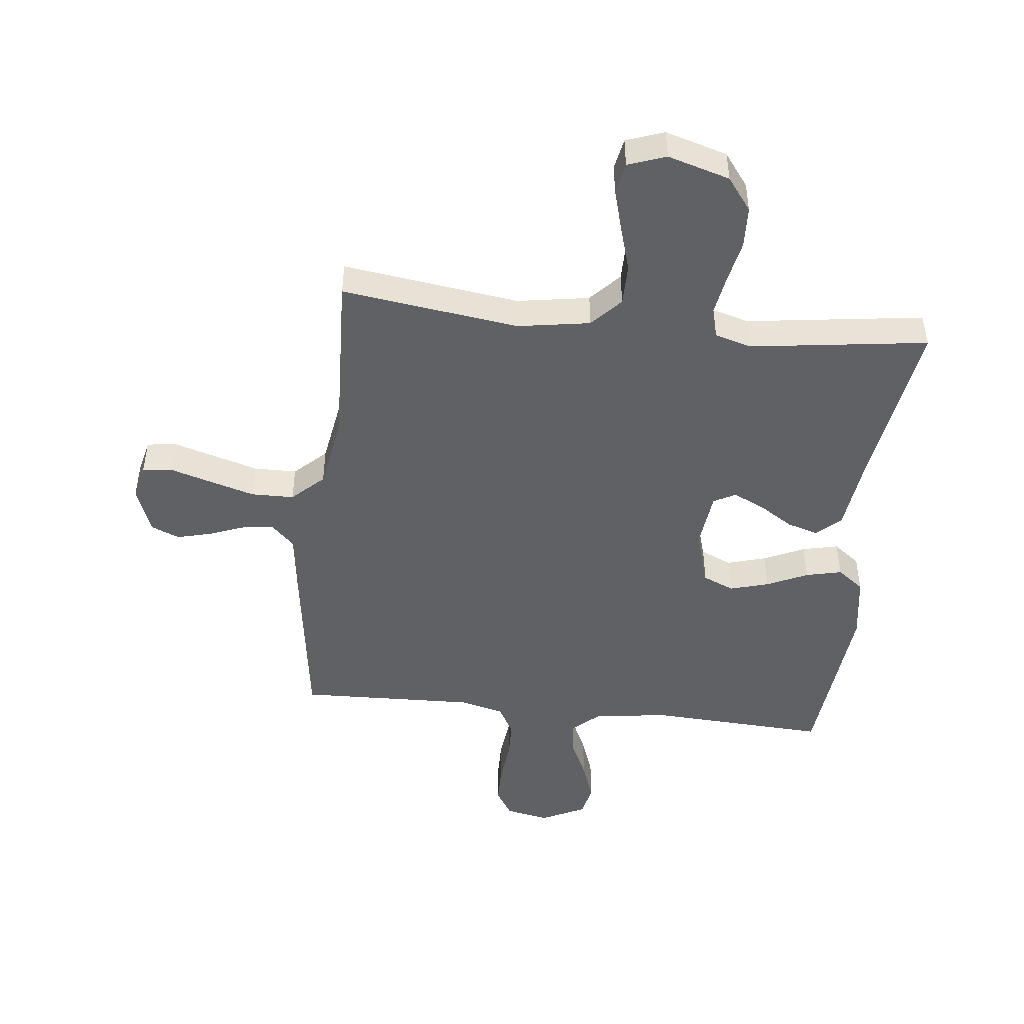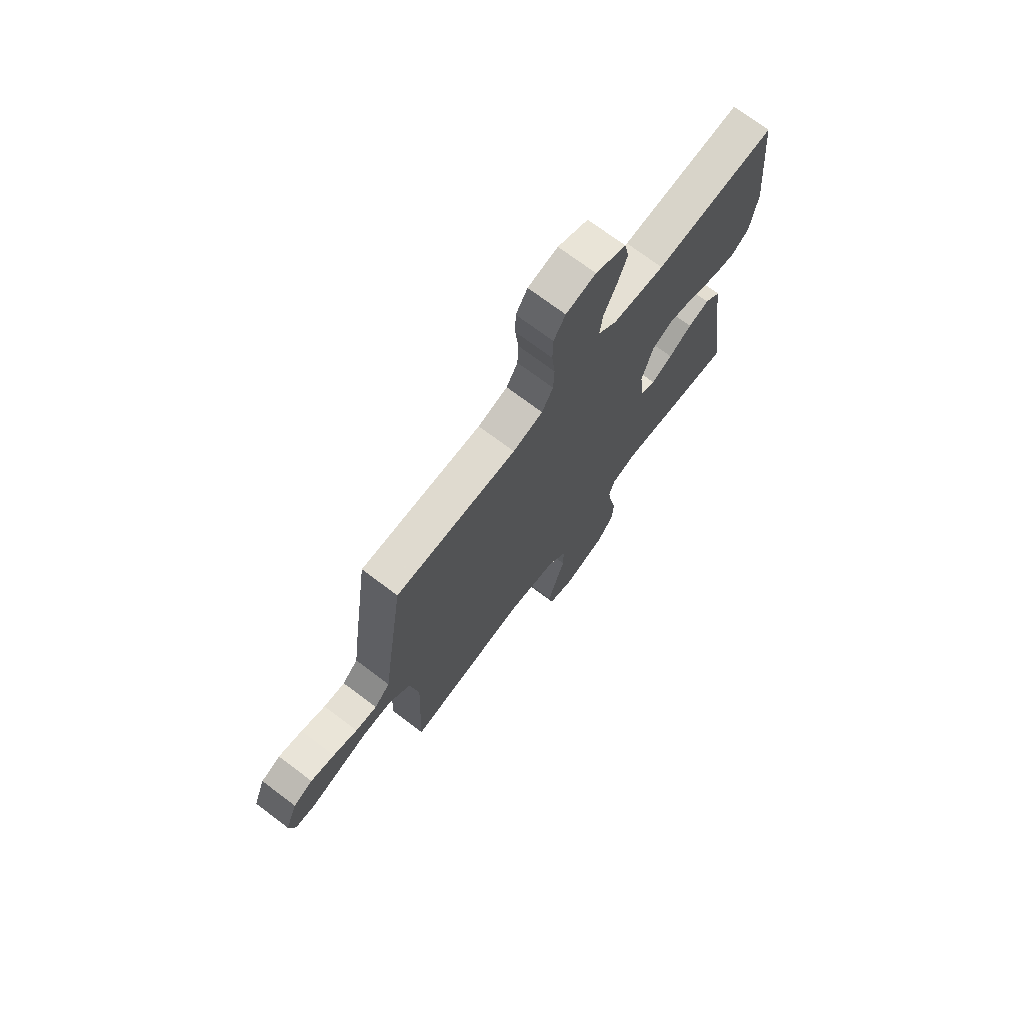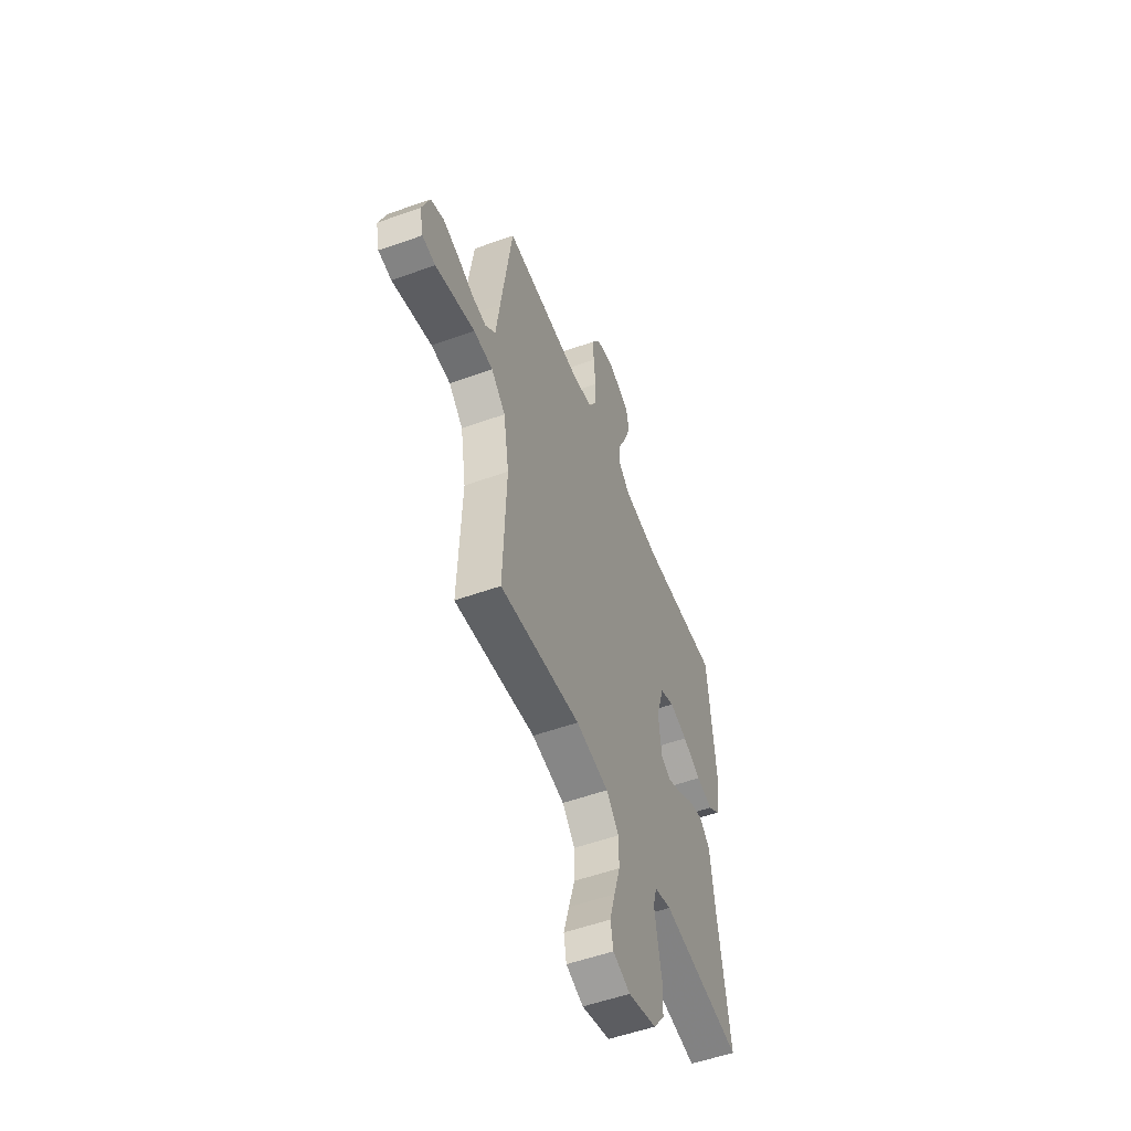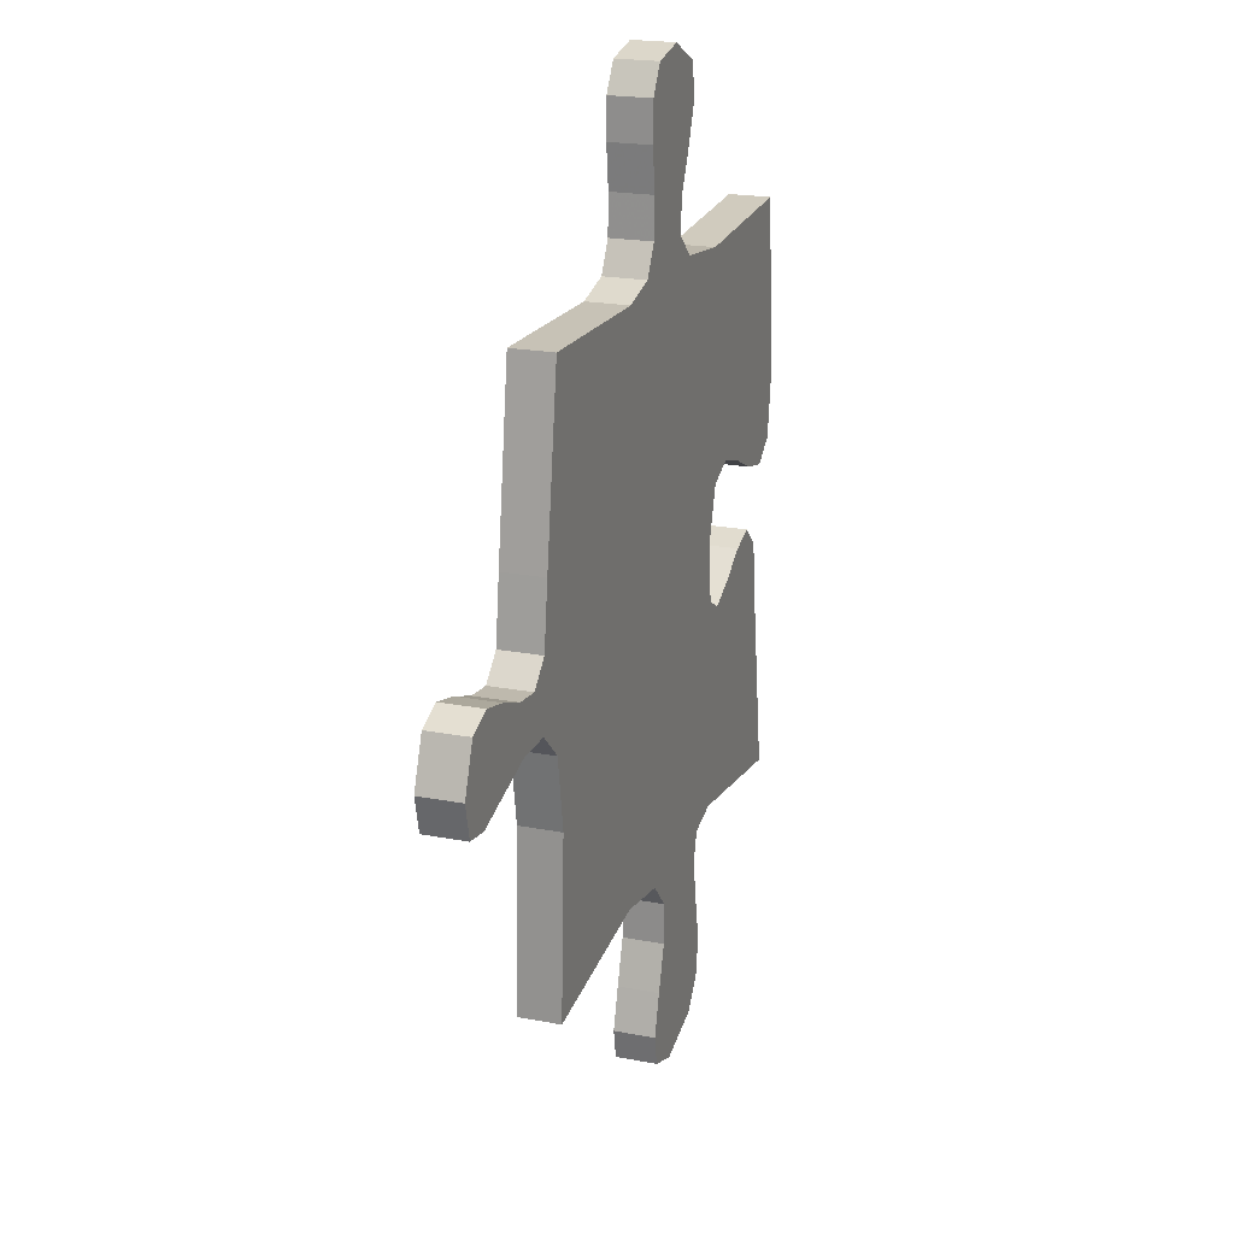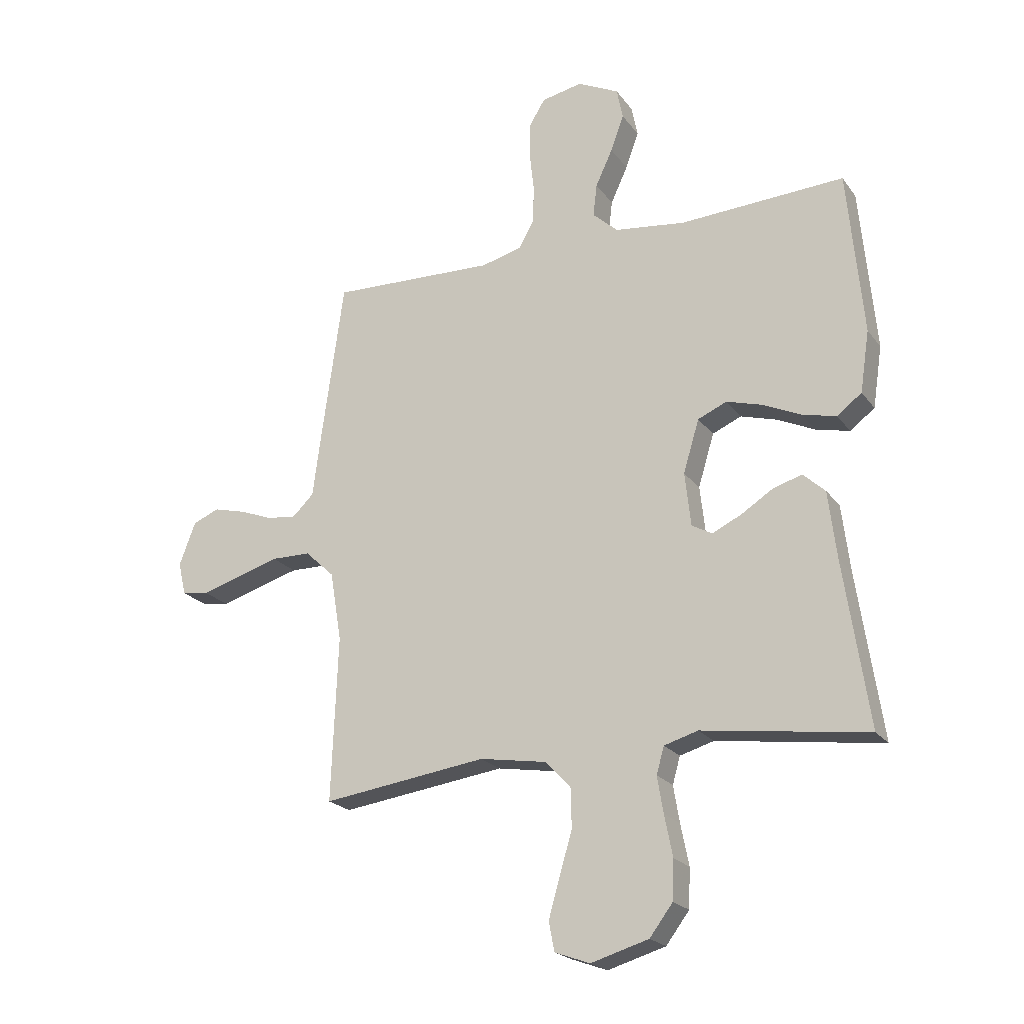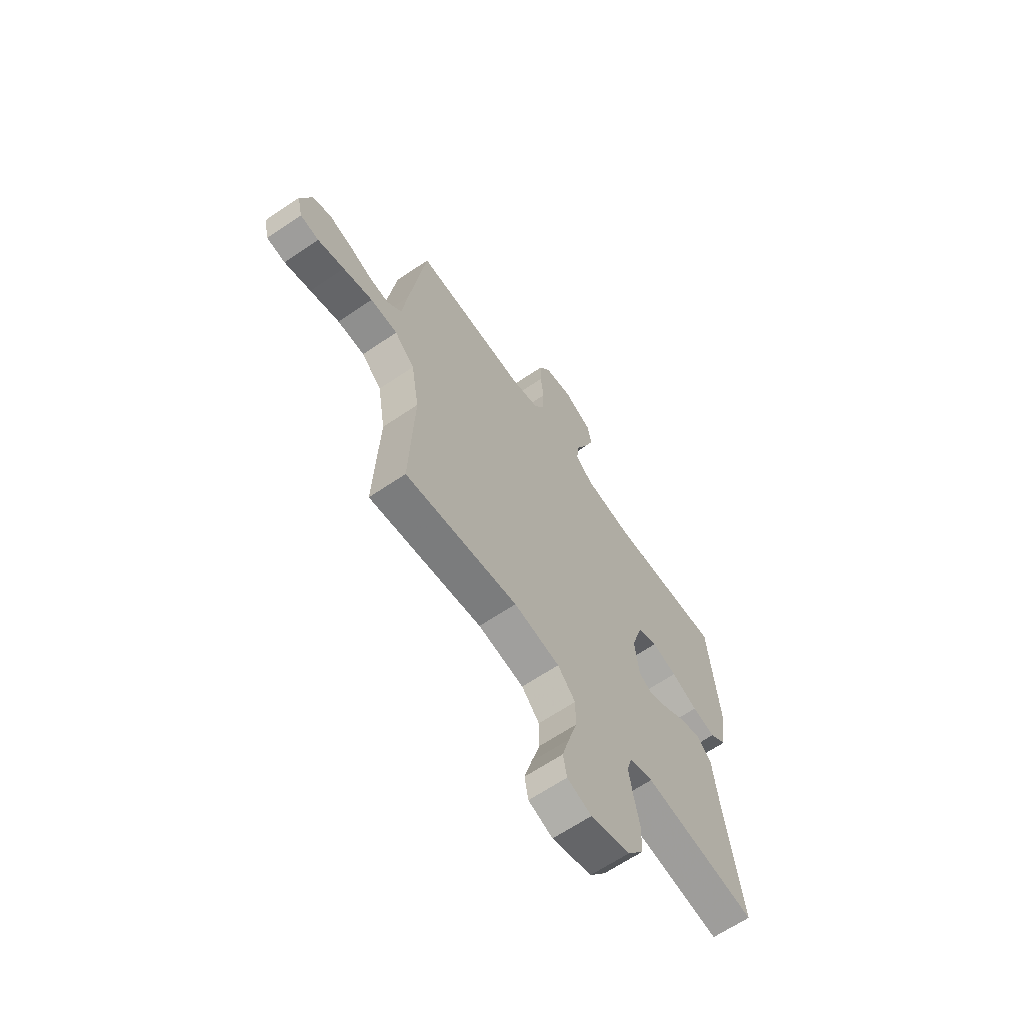
<metadata>
{"format":"obj","ext":"obj","renderer":"f3d","projection":"perspective","resolution":1024,"background":"white","views":[{"elev":-47.2,"azim":173.7,"up":"+Y"},{"elev":72.4,"azim":127.0,"up":"+Z"},{"elev":-53.8,"azim":111.0,"up":"+Z"},{"elev":20.9,"azim":109.2,"up":"+Z"},{"elev":-21.4,"azim":-153.9,"up":"+Z"},{"elev":-64.7,"azim":124.4,"up":"+Z"}]}
</metadata>
<code>
v 0.5 0.07 0.5
v 0.542 0.07 0.2
v 0.556 0.07 0.093
v 0.595 0.07 0.055
v 0.648 0.07 0.061
v 0.708 0.07 0.084
v 0.767 0.07 0.099
v 0.815 0.07 0.079
v 0.845 0.07 0
v 0.831 0.07 -0.06
v 0.782 0.07 -0.067
v 0.712 0.07 -0.046
v 0.634 0.07 -0.023
v 0.562 0.07 -0.024
v 0.509 0.07 -0.074
v 0.488 0.07 -0.2
v 0.5 0.07 -0.5
v 0.2 0.07 -0.459
v 0.078 0.07 -0.479
v 0.031 0.07 -0.53
v 0.031 0.07 -0.601
v 0.054 0.07 -0.678
v 0.074 0.07 -0.749
v 0.064 0.07 -0.802
v 0 0.07 -0.825
v -0.105 0.07 -0.794
v -0.147 0.07 -0.738
v -0.15 0.07 -0.667
v -0.135 0.07 -0.592
v -0.124 0.07 -0.526
v -0.138 0.07 -0.477
v -0.2 0.07 -0.459
v -0.5 0.07 -0.5
v -0.455 0.07 -0.2
v -0.44 0.07 -0.077
v -0.4 0.07 -0.04
v -0.347 0.07 -0.056
v -0.289 0.07 -0.093
v -0.236 0.07 -0.118
v -0.199 0.07 -0.098
v -0.188 0.07 0
v -0.217 0.07 0.096
v -0.27 0.07 0.119
v -0.336 0.07 0.1
v -0.405 0.07 0.068
v -0.466 0.07 0.054
v -0.511 0.07 0.088
v -0.528 0.07 0.2
v -0.5 0.07 0.5
v -0.2 0.07 0.484
v -0.071 0.07 0.5
v -0.025 0.07 0.542
v -0.032 0.07 0.601
v -0.063 0.07 0.668
v -0.087 0.07 0.734
v -0.076 0.07 0.79
v 0 0.07 0.827
v 0.074 0.07 0.812
v 0.103 0.07 0.765
v 0.104 0.07 0.699
v 0.096 0.07 0.626
v 0.098 0.07 0.559
v 0.126 0.07 0.509
v 0.2 0.07 0.49
v 0.5 0 0.5
v 0.542 0 0.2
v 0.556 0 0.093
v 0.595 0 0.055
v 0.648 0 0.061
v 0.708 0 0.084
v 0.767 0 0.099
v 0.815 0 0.079
v 0.845 0 0
v 0.831 0 -0.06
v 0.782 0 -0.067
v 0.712 0 -0.046
v 0.634 0 -0.023
v 0.562 0 -0.024
v 0.509 0 -0.074
v 0.488 0 -0.2
v 0.5 0 -0.5
v 0.2 0 -0.459
v 0.078 0 -0.479
v 0.031 0 -0.53
v 0.031 0 -0.601
v 0.054 0 -0.678
v 0.074 0 -0.749
v 0.064 0 -0.802
v 0 0 -0.825
v -0.105 0 -0.794
v -0.147 0 -0.738
v -0.15 0 -0.667
v -0.135 0 -0.592
v -0.124 0 -0.526
v -0.138 0 -0.477
v -0.2 0 -0.459
v -0.5 0 -0.5
v -0.455 0 -0.2
v -0.44 0 -0.077
v -0.4 0 -0.04
v -0.347 0 -0.056
v -0.289 0 -0.093
v -0.236 0 -0.118
v -0.199 0 -0.098
v -0.188 0 0
v -0.217 0 0.096
v -0.27 0 0.119
v -0.336 0 0.1
v -0.405 0 0.068
v -0.466 0 0.054
v -0.511 0 0.088
v -0.528 0 0.2
v -0.5 0 0.5
v -0.2 0 0.484
v -0.071 0 0.5
v -0.025 0 0.542
v -0.032 0 0.601
v -0.063 0 0.668
v -0.087 0 0.734
v -0.076 0 0.79
v 0 0 0.827
v 0.074 0 0.812
v 0.103 0 0.765
v 0.104 0 0.699
v 0.096 0 0.626
v 0.098 0 0.559
v 0.126 0 0.509
v 0.2 0 0.49
f 58 59 60 61
f 58 61 62
f 57 58 62
f 56 57 62
f 53 54 55 56
f 53 56 62 63
f 47 48 49 50
f 47 50 51
f 44 45 46 47
f 43 44 47 51
f 42 43 51 52
f 35 36 37 38
f 34 35 38 39
f 32 33 34 39
f 31 32 39 40
f 26 27 28 29
f 26 29 30
f 25 26 30
f 21 22 23 24
f 21 24 25 30
f 16 17 18
f 15 16 18 19
f 14 15 19
f 9 10 11 12
f 9 12 13
f 8 9 13 14
f 5 6 7 8
f 4 5 8 14
f 64 1 2 3
f 63 64 3
f 52 53 63 3
f 41 42 52 3
f 20 21 30 31
f 19 20 31 40
f 14 19 40 41
f 3 4 14 41
f 125 124 123 122
f 126 125 122
f 126 122 121
f 126 121 120
f 120 119 118 117
f 127 126 120 117
f 114 113 112 111
f 115 114 111
f 111 110 109 108
f 115 111 108 107
f 116 115 107 106
f 102 101 100 99
f 103 102 99 98
f 103 98 97 96
f 104 103 96 95
f 93 92 91 90
f 94 93 90
f 94 90 89
f 88 87 86 85
f 94 89 88 85
f 82 81 80
f 83 82 80 79
f 83 79 78
f 76 75 74 73
f 77 76 73
f 78 77 73 72
f 72 71 70 69
f 78 72 69 68
f 67 66 65 128
f 67 128 127
f 67 127 117 116
f 67 116 106 105
f 95 94 85 84
f 104 95 84 83
f 105 104 83 78
f 105 78 68 67
f 1 65 66 2
f 2 66 67 3
f 3 67 68 4
f 4 68 69 5
f 5 69 70 6
f 6 70 71 7
f 7 71 72 8
f 8 72 73 9
f 9 73 74 10
f 10 74 75 11
f 11 75 76 12
f 12 76 77 13
f 13 77 78 14
f 14 78 79 15
f 15 79 80 16
f 16 80 81 17
f 17 81 82 18
f 18 82 83 19
f 19 83 84 20
f 20 84 85 21
f 21 85 86 22
f 22 86 87 23
f 23 87 88 24
f 24 88 89 25
f 25 89 90 26
f 26 90 91 27
f 27 91 92 28
f 28 92 93 29
f 29 93 94 30
f 30 94 95 31
f 31 95 96 32
f 32 96 97 33
f 33 97 98 34
f 34 98 99 35
f 35 99 100 36
f 36 100 101 37
f 37 101 102 38
f 38 102 103 39
f 39 103 104 40
f 40 104 105 41
f 41 105 106 42
f 42 106 107 43
f 43 107 108 44
f 44 108 109 45
f 45 109 110 46
f 46 110 111 47
f 47 111 112 48
f 48 112 113 49
f 49 113 114 50
f 50 114 115 51
f 51 115 116 52
f 52 116 117 53
f 53 117 118 54
f 54 118 119 55
f 55 119 120 56
f 56 120 121 57
f 57 121 122 58
f 58 122 123 59
f 59 123 124 60
f 60 124 125 61
f 61 125 126 62
f 62 126 127 63
f 63 127 128 64
f 64 128 65 1

</code>
